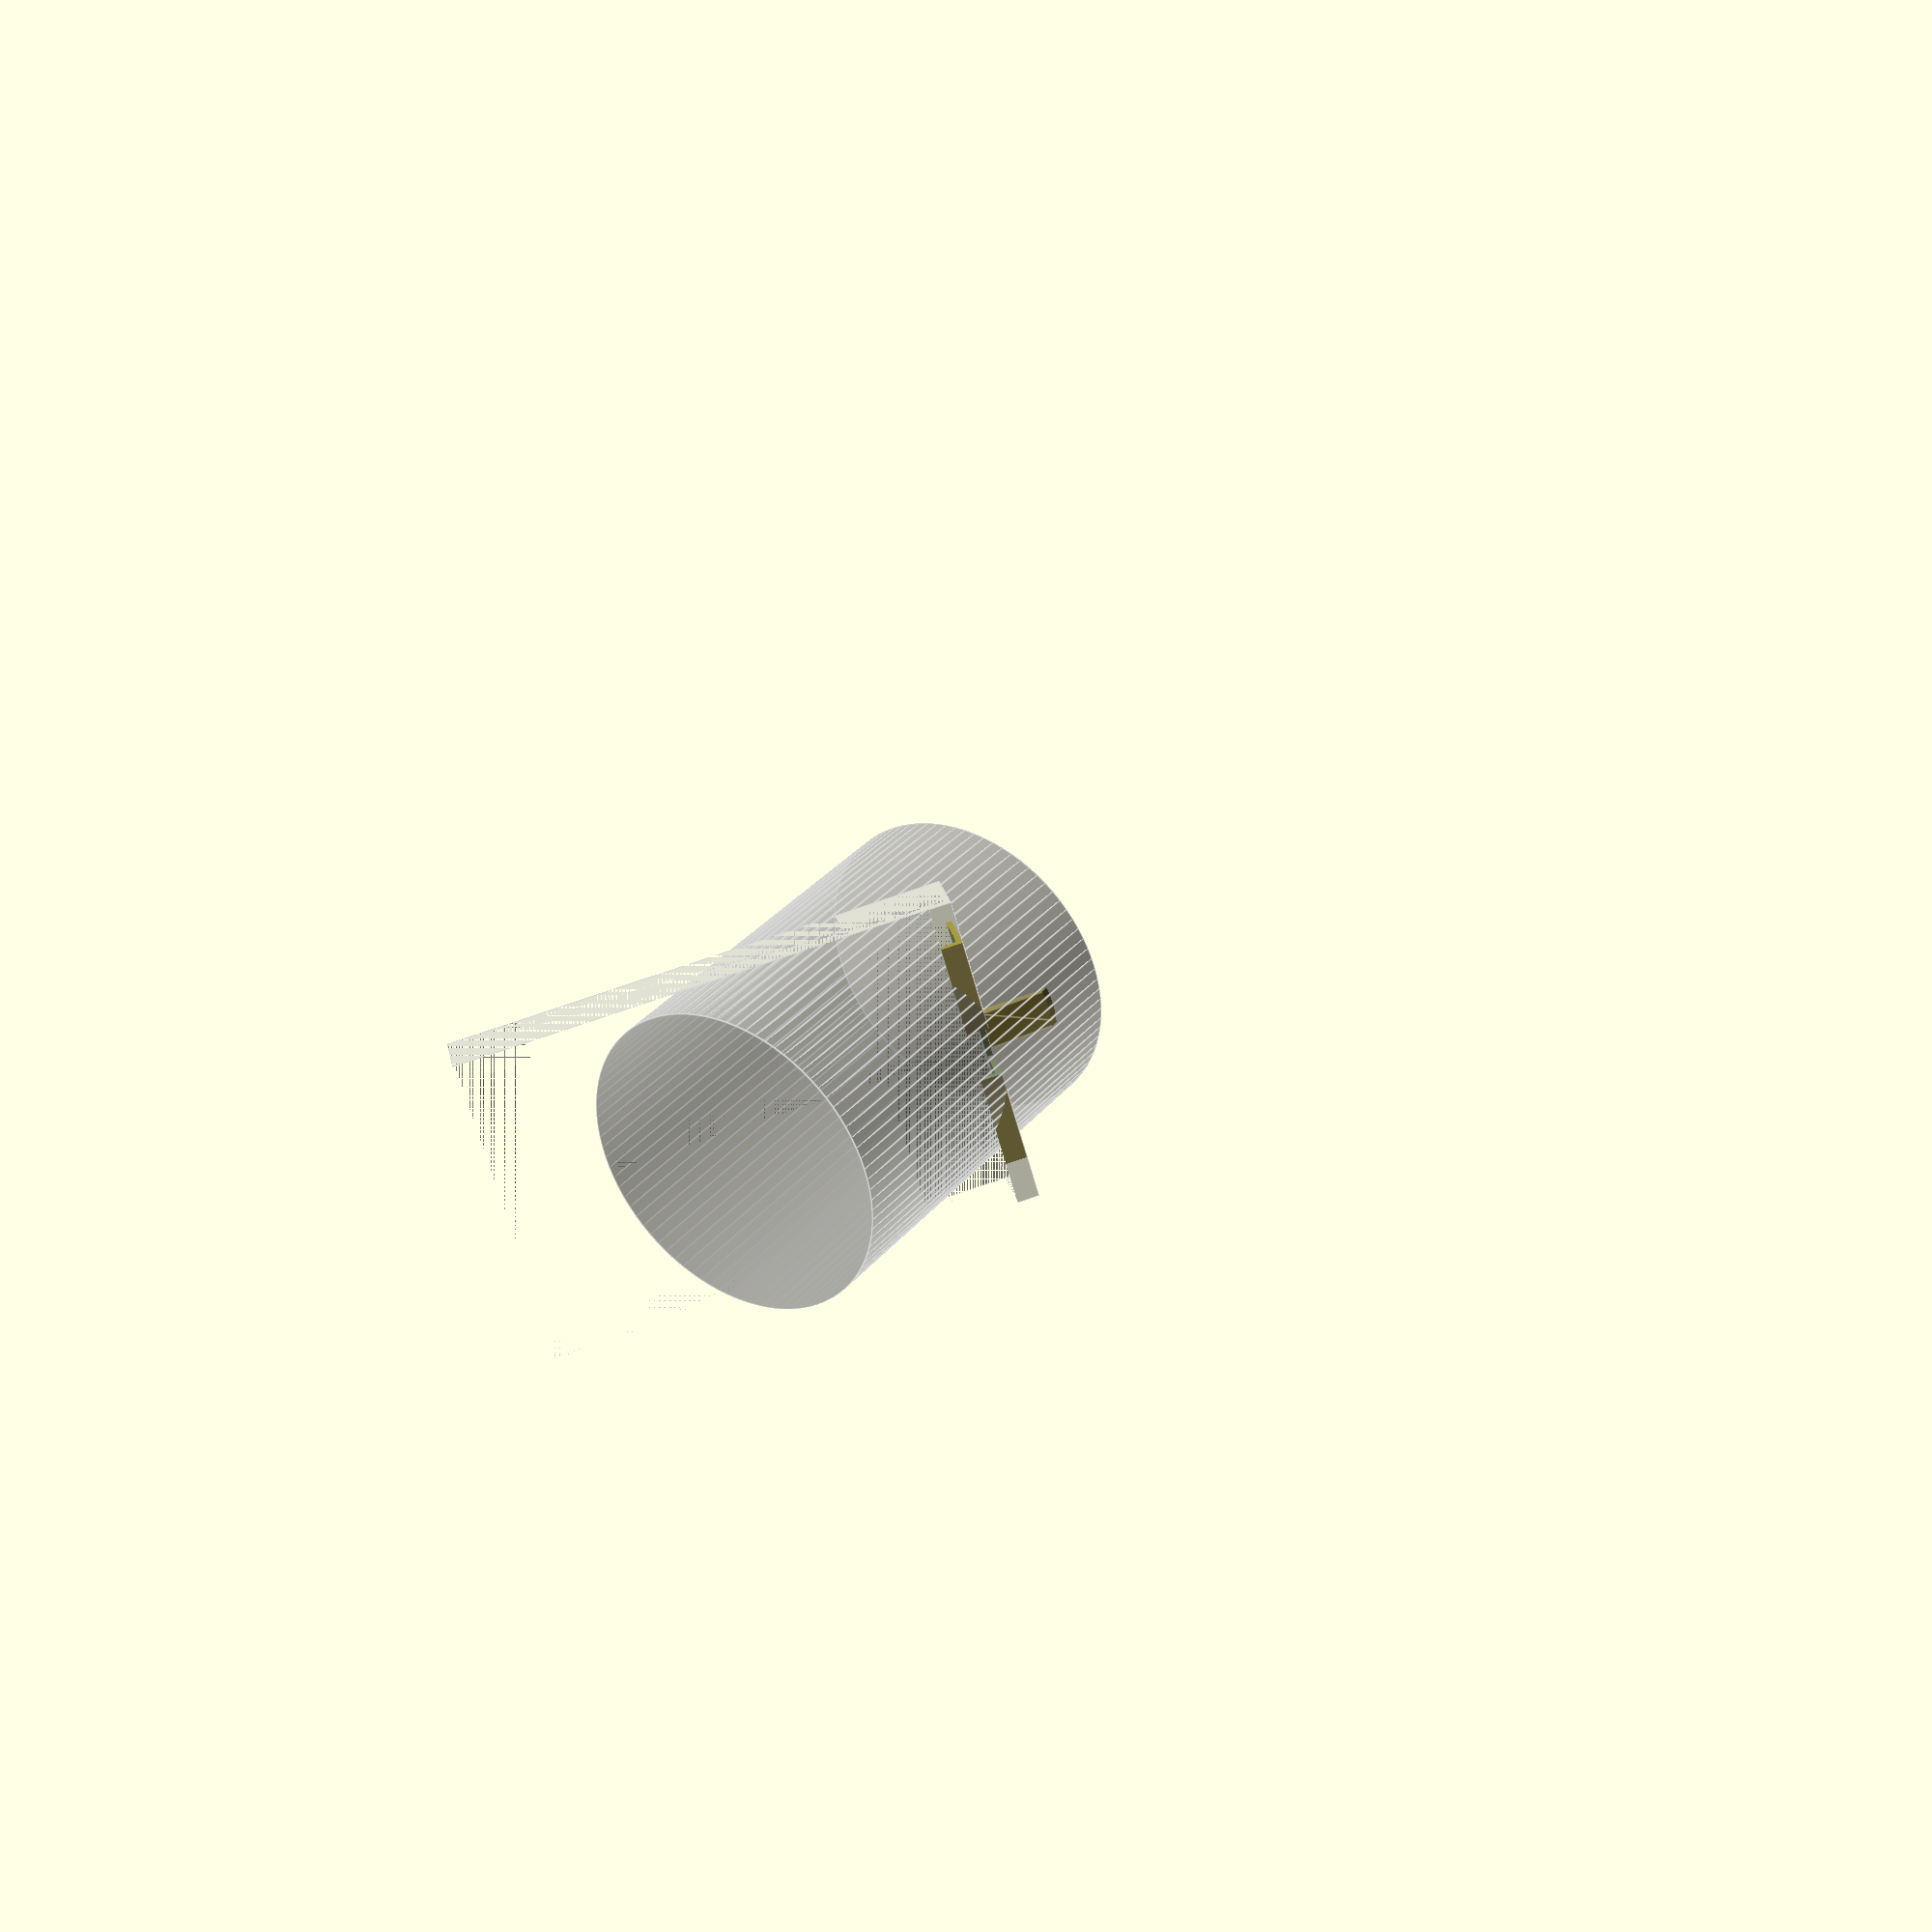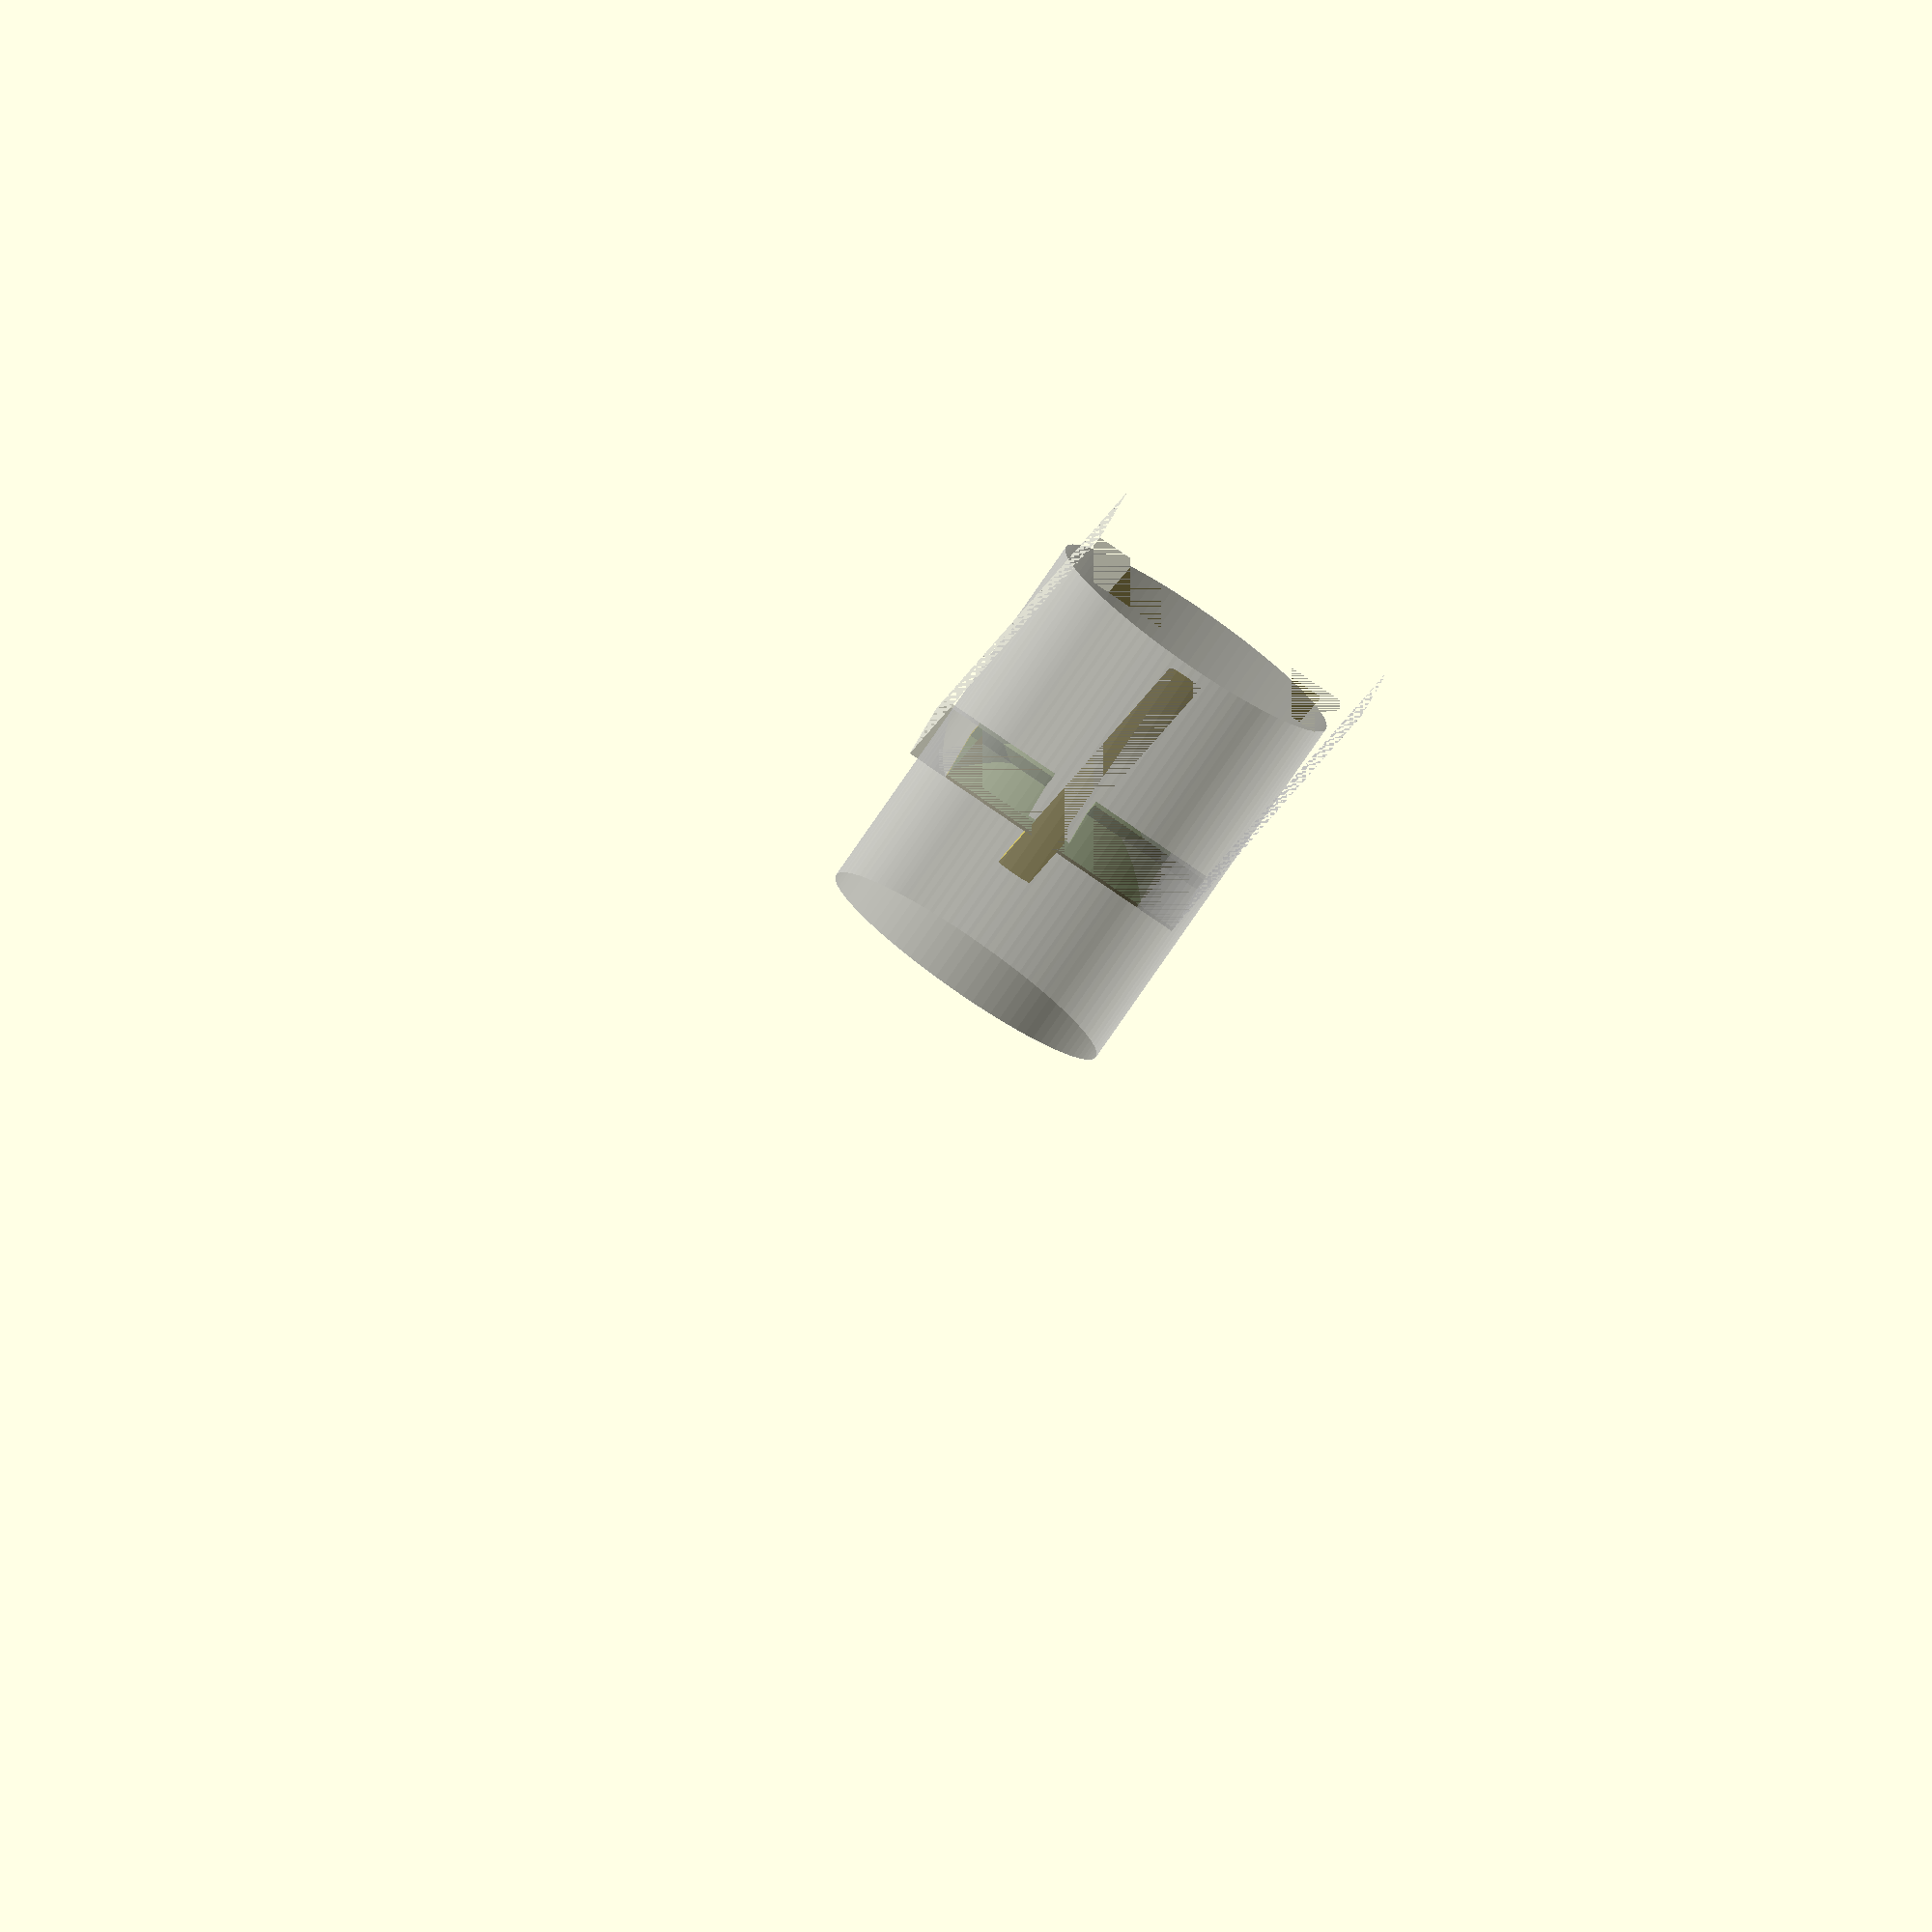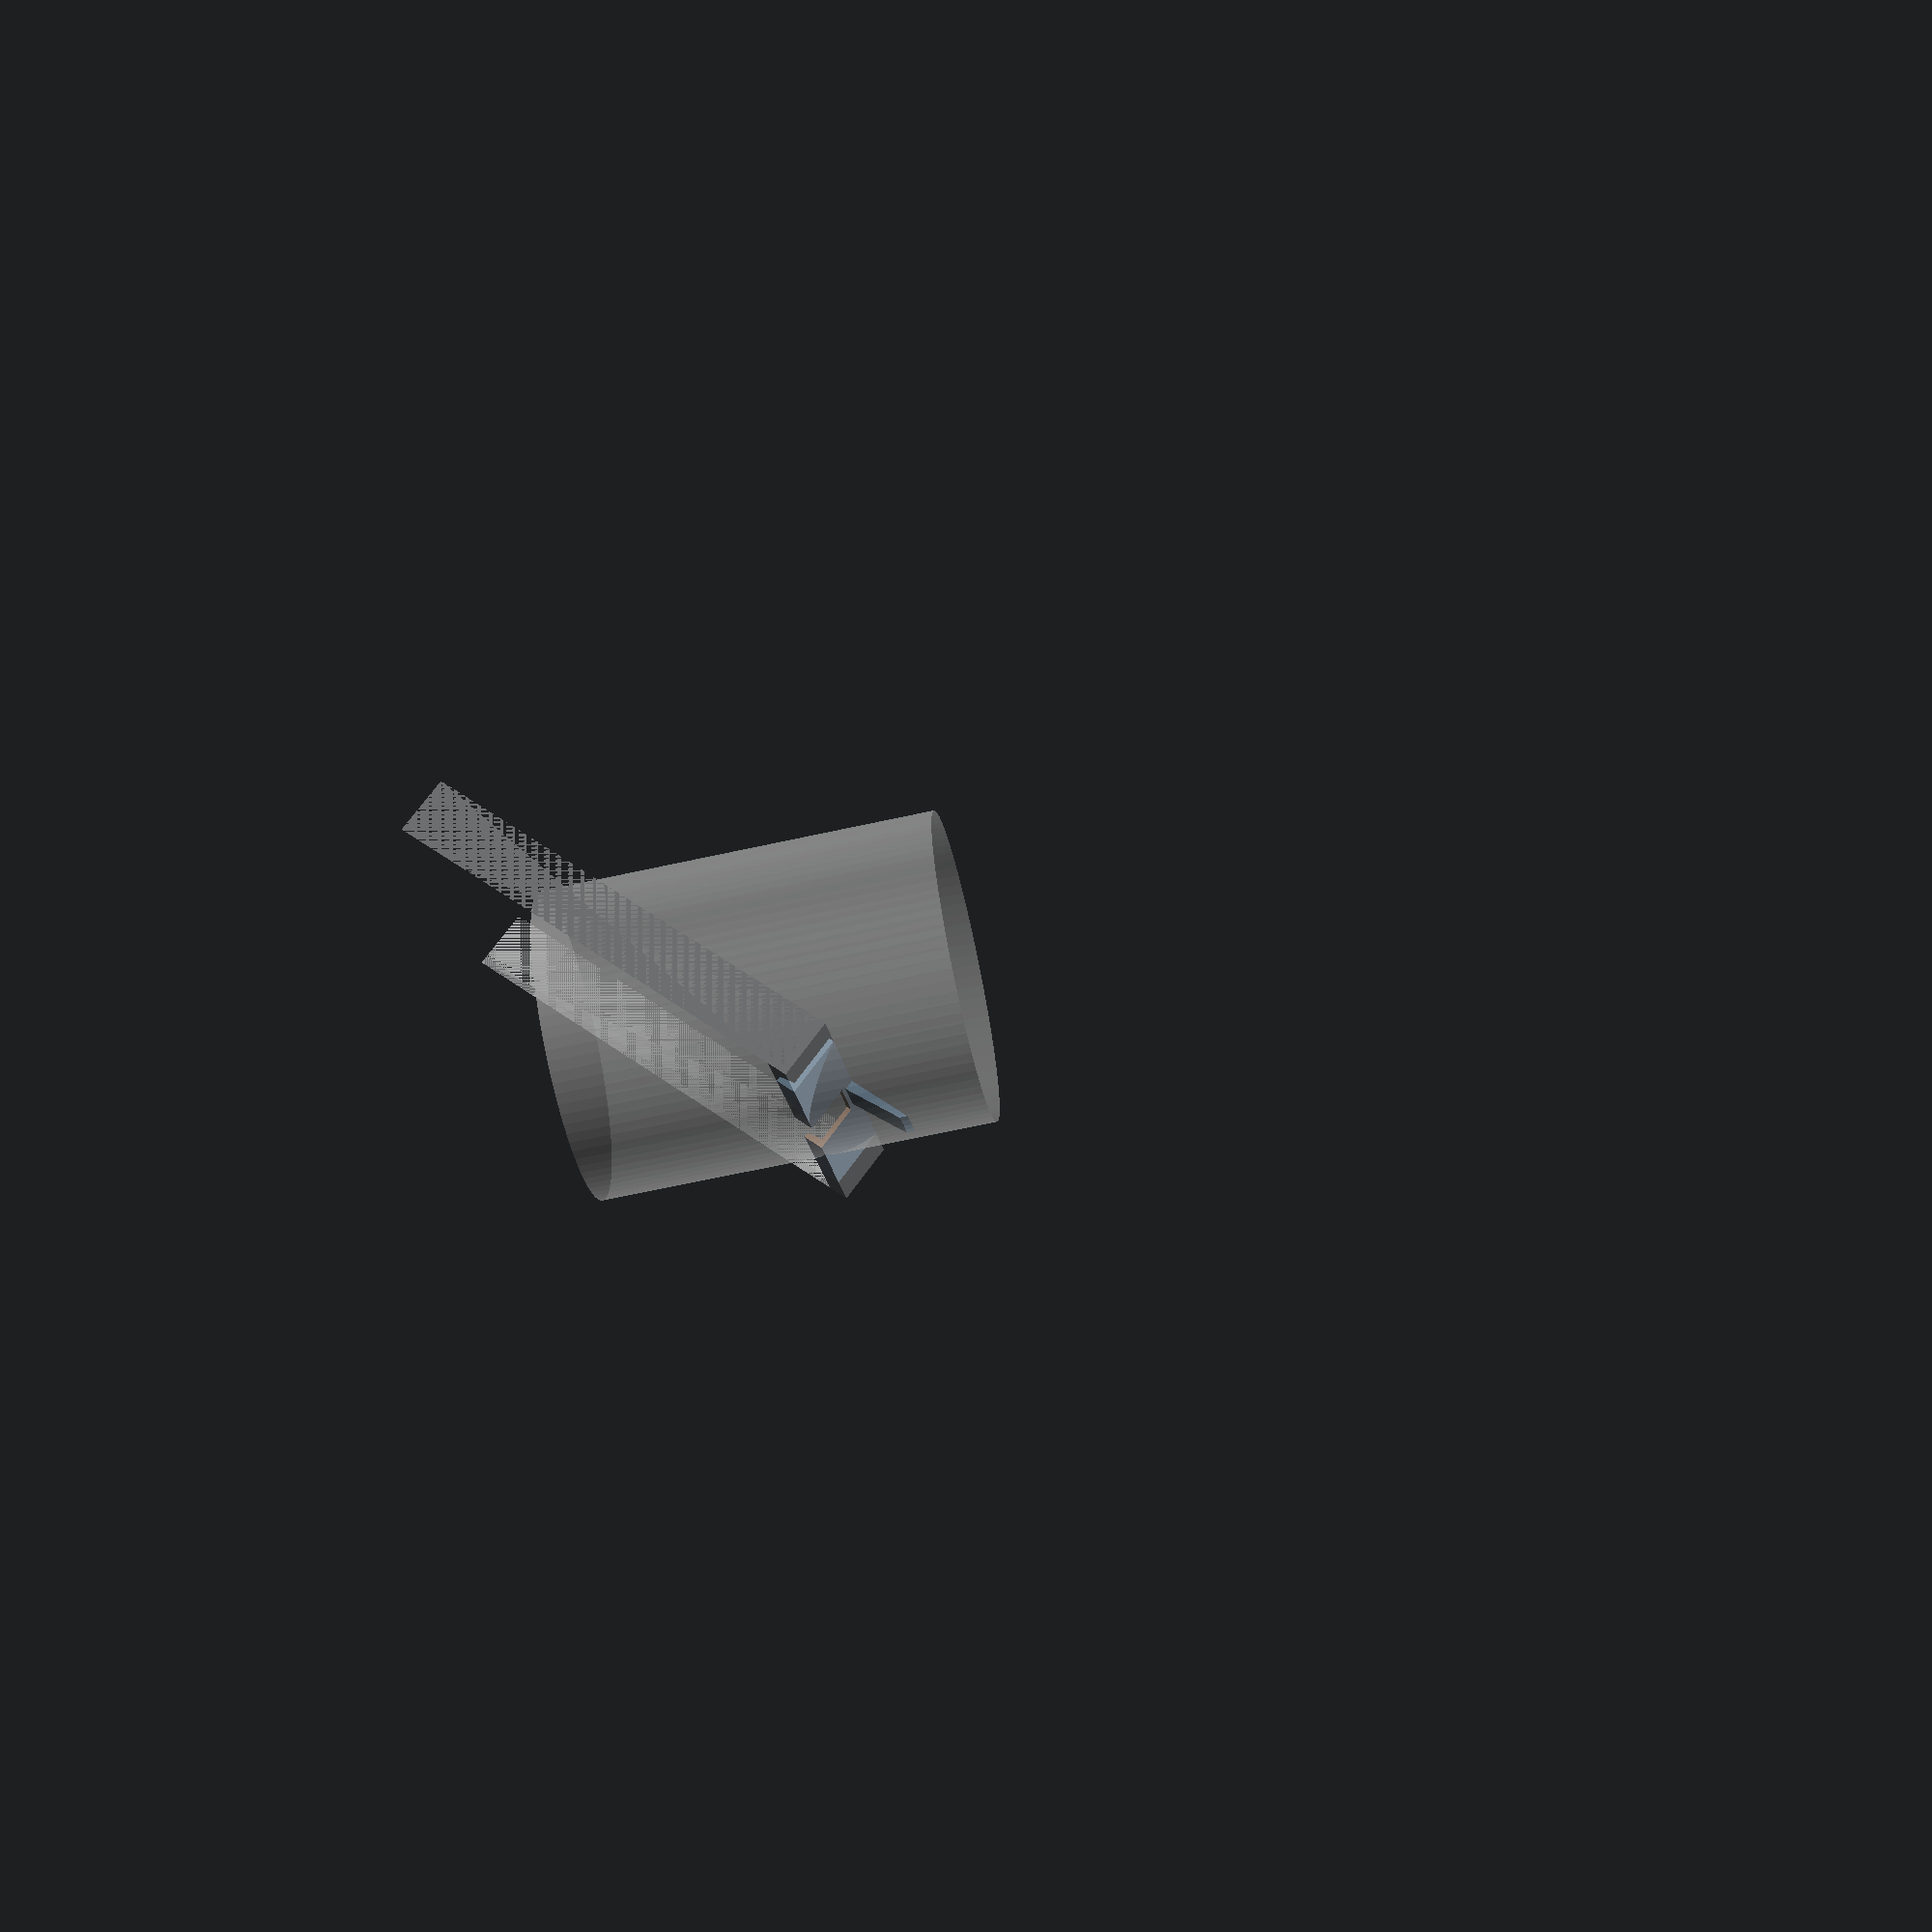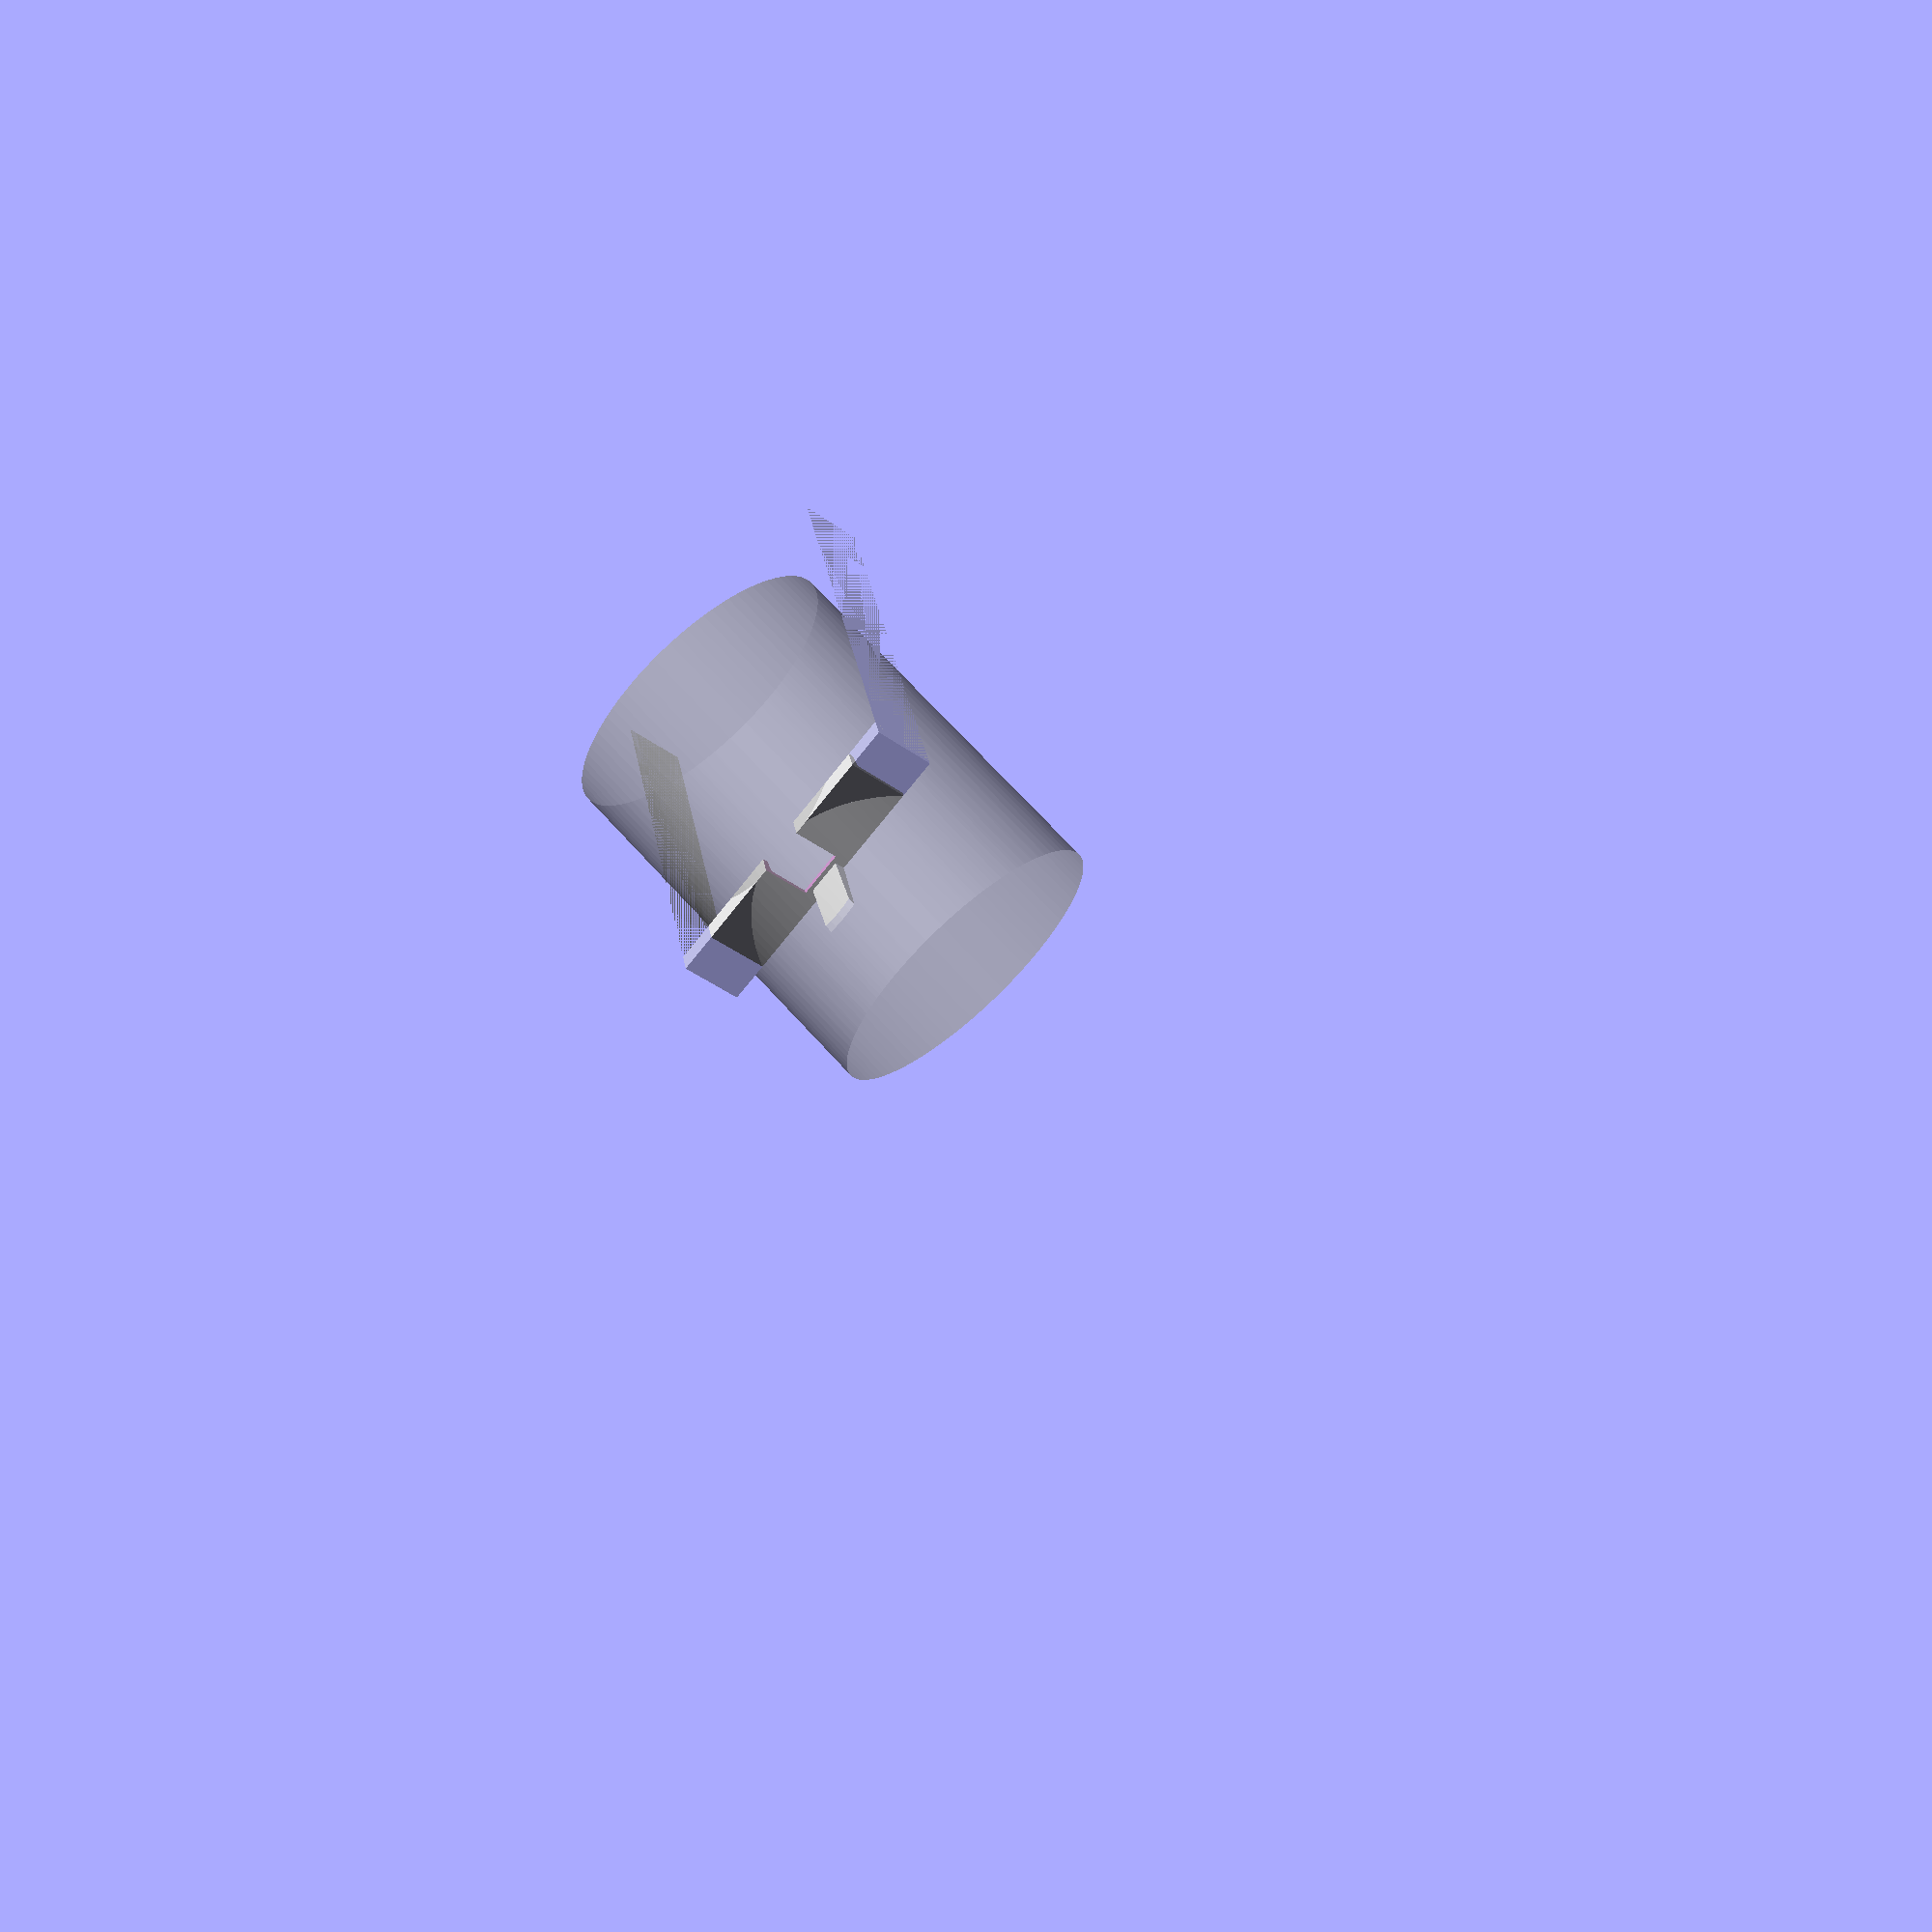
<openscad>
S2 = sqrt(2);
ATOM = 0.001;
TOLERANCE = 0.17;
PLAY = 0.4;

PIPE_THICKNESS = 2.5;
PIPE_DIAMETER_INNER = 102;
PIPE_DIAMETER_OUTER = PIPE_DIAMETER_INNER + 2 * PIPE_THICKNESS;
PIPE_MARGIN = 10;
PIPE_HEIGHT = 135 - 4.5; // please manually adjust

WALL_THICKNESS = 3;
WALL_THIN_THICKNESS = 2;
WALL_THINNER_THICKNESS = 1;
REST_HEIGHT = 10;
REST_LENGTH = 25;
BASE_MIN_THICKNESS = 25;
PLUG_GROVE_WIDTH = 12;

CABLE_GROVE_WIDTH = 7;
CABLE_GROVE_HEIGHT = 5;

BASE_GROOVE_WIDTH = 3.5;

CAVITY_WIDTH = 20;
CAVITY_SHORTAGE = 35;
CAVITY_HEIGHT = 30;
CAVITY_SPHERE_RADIUS_TUNING = 3;
CAVITY_SPHERE_SHIFT_TUNING = -3;

MARK_THICKNESS = 0.5;
STOP_THICKNESS = 2;

SUPPORT_THICKNESS = 0.5;

LOGO_TENONS_DISTANCE = 30;
LOGO_TENONS_DIAMETER = 5;
LOGO_TENONS_DEPTH = 10;
LOGO_TENONS_HEIGHT = 7.5;
LOGO_TENONS_X_SHIFT = 5;

SCREW_DIAMETER = 2.9;
SCREW_HEAD_DIAMETER = 5.5;
SCREW_HEAD_THICKNESS = 2;
SCREW_HEIGHT = 12; // overall


$fn = 90;

module barrel(outer_radius, inner_radius, height) {
    scale([1, 1, height])
    difference() {
        cylinder(r=outer_radius);
        if (inner_radius)
            translate([0, 0, -0.5]) scale([1, 1, 2])
            cylinder(r=inner_radius);
    }
}

module trapezoid(size, center, conicity=20, rounded=false) {
//    cube(size, center);
    x = size[0];
    y = size[1];
    z = size[2];
    d = z / conicity; // conicity
    
    points = [
    [ 0,  0,  0 ],  //0
    [ x,  0,  0 ],  //1
    [ x,  y,  0 ],  //2
    [ 0,  y,  0 ],  //3
    [ 0,  d,  z ],  //4
    [ x,  d,  z ],  //5
    [ x,  y-d,  z ],  //6
    [ 0,  y-d,  z ]]; //7

    faces = [
    [0,1,2,3],  // bottom
    [4,5,1,0],  // front
    [7,6,5,4],  // top
    [5,6,2,1],  // right
    [6,7,3,2],  // back
    [7,4,0,3]]; // left

    translate([center ? -x/2 : 0, center ? -y/2 : 0, center ? -z/2 : 0]) {
        polyhedron(points, faces);

        if (rounded)
            translate([x/2, y/2, z])
            scale([1, 1, 0.5])
            rotate([0, 90, 0])
            cylinder(h=x, r=y/2-d, center=true);
    }
}

module screw(head_extent=0, is_clearance_hole=false) {   
    // thread
    translate([0, 0, -SCREW_HEIGHT + SCREW_HEAD_THICKNESS])
    cylinder(h=SCREW_HEIGHT,
             r=SCREW_DIAMETER/2 - TOLERANCE
               + (is_clearance_hole ? TOLERANCE*2 : 0));
    // head
    for (i=[0:head_extent])
        translate([0, 0, i])
        cylinder(h=SCREW_HEAD_THICKNESS, 
                 r=SCREW_HEAD_DIAMETER/2 + (is_clearance_hole ? PLAY : 0));
}

elevation =  BASE_MIN_THICKNESS + PIPE_DIAMETER_INNER/2 + PIPE_MARGIN - WALL_THICKNESS;

module diagonal_end_rest_raw(flat=false, with_hole=false) {
    translate([0, 0, elevation])
    rotate([0, 45, 0]) {
        // bottom-most wall, shorter to create rest
        translate([0, 0, -REST_HEIGHT/2])
        difference() {
            // wall, full surface, creating rest top
            thickness = flat? REST_HEIGHT /2 : REST_LENGTH;
            dz = REST_HEIGHT + thickness/2;
            translate([-dz, 0, dz])
            cube([PIPE_DIAMETER_INNER* S2 *2, PIPE_DIAMETER_INNER, thickness], true);

            // remove extraneous rest top
            translate([-REST_LENGTH-WALL_THICKNESS, 0, REST_HEIGHT])
            cube([PIPE_DIAMETER_INNER* S2 + REST_HEIGHT*S2, PIPE_DIAMETER_INNER+ATOM*2, REST_HEIGHT+REST_LENGTH*2], true);
            
            if (with_hole)
                translate([0, 0, SCREW_HEAD_THICKNESS + WALL_THICKNESS])
                make_screw(true);
        }
    }
}

module diagonal_end_rest(flat=false, with_hole=false) {
    thickness = REST_LENGTH;
    //dz = REST_HEIGHT + thickness/2 +REST_HEIGHT/2;
    dz = WALL_THICKNESS*2;
    rotate([0, flat?-45:0, 0])
    translate([0, 0, flat?-elevation-dz:0])
    intersection() {
        radius = PIPE_DIAMETER_INNER/2;
        diagonal_end_rest_raw(flat, with_hole);
        if (flat)
            barrel(radius-TOLERANCE, 0, PIPE_HEIGHT);
    }
}

module diagonal_end_holes(is_wall) {
    translate([0, 0, elevation])
    rotate([0, 45, 0]) {
        d = is_wall ? LOGO_TENONS_DIAMETER + WALL_THINNER_THICKNESS * 2 : LOGO_TENONS_DIAMETER;
        z =  -REST_HEIGHT/2  +  (is_wall ? WALL_THINNER_THICKNESS : -ATOM);
        translate([LOGO_TENONS_X_SHIFT, +LOGO_TENONS_DISTANCE/2, z])
        cylinder(d=d, h=LOGO_TENONS_DEPTH);
        translate([LOGO_TENONS_X_SHIFT, -LOGO_TENONS_DISTANCE/2, z])
        cylinder(d=d, h=LOGO_TENONS_DEPTH);
    }
}

module make_screw(is_clearance) {
    pos = (PIPE_DIAMETER_INNER* S2 + REST_HEIGHT*S2)/2 - REST_LENGTH + WALL_THICKNESS;
    translate([pos, 0, REST_HEIGHT/2 + WALL_THICKNESS])
    screw(is_clearance_hole=is_clearance);
}

module diagonal_end_raw() {
    translate([0, 0, elevation])
    rotate([0, 45, 0]) {
        difference() {
            union() {
                //
                // bottom-most wall, shorter to create rest
                //
                difference() {
                    union() {
                        translate([-REST_LENGTH, 0, 0])
                        cube([PIPE_DIAMETER_INNER* S2 + REST_HEIGHT*S2, PIPE_DIAMETER_INNER, REST_HEIGHT], true);
                        // cable grove
                        cube([PIPE_DIAMETER_INNER* S2 + REST_HEIGHT*S2, PLUG_GROVE_WIDTH, REST_HEIGHT], true);   
                    }
                    // make wall thinner
                    translate([-REST_LENGTH-WALL_THICKNESS, 0, WALL_THICKNESS*1.5])
                    cube([PIPE_DIAMETER_INNER* S2 + REST_HEIGHT*S2, PIPE_DIAMETER_INNER, REST_HEIGHT+WALL_THICKNESS], true);
                }

                // long diameter foot
                h = PIPE_DIAMETER_INNER;
                hf1 = 1;
                translate([0, 0, h/2*hf1 - REST_HEIGHT/2])
                cube([PIPE_DIAMETER_INNER* S2*S2, WALL_THIN_THICKNESS, h*hf1], true);

                // short diameter foot
                hf2 = 1/4;
                translate([0, 0, PIPE_DIAMETER_INNER/2*hf2 - REST_HEIGHT/2])
                cube([WALL_THIN_THICKNESS, PIPE_DIAMETER_INNER, PIPE_DIAMETER_INNER*hf2], true);
            }
            // screw hole
            make_screw(false);
        }
    }

    diagonal_end_holes(true);
}

module diagonal_end(flat=false) {
    sink = flat ? -elevation + REST_HEIGHT / S2 : 0;
    rot = flat ? -45 : 0;
    
    rotate([0, rot, 0])
    translate([0, 0, sink])
    difference() {
        intersection() {
            diagonal_end_raw();
            barrel(PIPE_DIAMETER_INNER/2, 0, PIPE_HEIGHT);
        }
        // remove rest
        diagonal_end_rest();
        diagonal_end_holes(false);
    }
}

module perpendicular_end_raw(recess) {
    // small chamber
    translate([0, 0, CABLE_GROVE_HEIGHT/2 + PIPE_MARGIN/2])
    trapezoid([PIPE_DIAMETER_OUTER, CABLE_GROVE_WIDTH-recess*2, CABLE_GROVE_HEIGHT + PIPE_MARGIN], true, 10, true);

    // big chamber
    translate([-CAVITY_SHORTAGE/2, 0, CAVITY_HEIGHT/2 + PIPE_MARGIN/2]) {
        intersection() {
            trapezoid([PIPE_DIAMETER_INNER-CAVITY_SHORTAGE, CAVITY_WIDTH-recess*2, CAVITY_HEIGHT + PIPE_MARGIN], true, 10, true);
        
            translate([-PIPE_DIAMETER_INNER/8 + CAVITY_SPHERE_SHIFT_TUNING, 0, -PIPE_DIAMETER_INNER/4])
            sphere(d=PIPE_DIAMETER_INNER + CAVITY_SPHERE_RADIUS_TUNING);
        }
    }

    if (!recess) {
        // small chamber mark
        translate([0, 0, PIPE_MARGIN/2])
        trapezoid([PIPE_DIAMETER_OUTER, CABLE_GROVE_WIDTH+MARK_THICKNESS*2-recess*2, PIPE_MARGIN], true);

        // big chamber mark
        translate([-CAVITY_SHORTAGE/2, 0, PIPE_MARGIN/2])
        trapezoid([PIPE_DIAMETER_INNER-CAVITY_SHORTAGE, CAVITY_WIDTH+MARK_THICKNESS*2-recess*2, PIPE_MARGIN], true);
        
        // strut
        strut_height = WALL_THICKNESS;
        translate([0, 0, strut_height/2])
        cube([WALL_THICKNESS, PIPE_DIAMETER_INNER, strut_height], true); 
    }
}

module perpendicular_end_stop() {
    difference() {
        union() {
            // small chamber base
            translate([0, 0, -STOP_THICKNESS/2])
            cube([PIPE_DIAMETER_OUTER, CABLE_GROVE_WIDTH + MARK_THICKNESS*2, STOP_THICKNESS], true);

            // big chamber base
            translate([-CAVITY_SHORTAGE/2 -PIPE_THICKNESS/2, 0, -STOP_THICKNESS/2])
            cube([PIPE_DIAMETER_OUTER-PIPE_THICKNESS-CAVITY_SHORTAGE, CAVITY_WIDTH+MARK_THICKNESS*2, STOP_THICKNESS], true);
            
            // strut
            translate([0, 0, -STOP_THICKNESS/2])
            cube([WALL_THICKNESS, PIPE_DIAMETER_OUTER, STOP_THICKNESS], true); 
        }
        // groove
        translate([0, 0, -STOP_THICKNESS/2])
        cube([PIPE_DIAMETER_OUTER+ATOM, BASE_GROOVE_WIDTH, STOP_THICKNESS+ATOM], true);
    }

    // groove filler
    translate([WALL_THICKNESS+5, PIPE_DIAMETER_OUTER/2 +CAVITY_WIDTH/2 + 5 , -STOP_THICKNESS/2])
    //%translate([0, 0 , -STOP_THICKNESS/2 -STOP_THICKNESS ])
    {
        // grove filler
        translate([0, 0, STOP_THICKNESS])
        cube([PIPE_DIAMETER_OUTER+ATOM, BASE_GROOVE_WIDTH - TOLERANCE*1.5, STOP_THICKNESS+ATOM], true);

        // support (cross)
        cube([PIPE_DIAMETER_OUTER+ATOM, CABLE_GROVE_WIDTH + MARK_THICKNESS*2, STOP_THICKNESS+ATOM], true);
        cube([WALL_THICKNESS, PIPE_DIAMETER_OUTER * .8, STOP_THICKNESS], true); 
    }
}

module perpendicular_end(flat=false) {
    translate([0, 0, flat ? STOP_THICKNESS : 0])
    {
        intersection() {
            difference() {
                perpendicular_end_raw(0);
                translate([-WALL_THINNER_THICKNESS, 0, -WALL_THINNER_THICKNESS])
                perpendicular_end_raw(WALL_THINNER_THICKNESS);
            }
            barrel(PIPE_DIAMETER_INNER/2, 0, PIPE_HEIGHT);
        }
        perpendicular_end_stop();
    }
}

///////////////////////


PLATE_THICKNESS = 0.8;
PLATE_WIDTH = 44;
PLATE_HEIGHT = 17;
FONT_SIZE = 6;
FONT = "Arial:style=Bold";
FONT_THICKNESS = 0.4;
FONT_SPACING = 1.2;

module write(text, valign) {
    scale([0.8, 1, 1]) // make font narrow
    linear_extrude(height=FONT_THICKNESS)
    text(text, halign="center", valign=valign,
         size=FONT_SIZE, font=FONT, spacing=FONT_SPACING);
}

module fplate() {
    // Tenons
    for (i=[-1, 1])
        translate([i*LOGO_TENONS_DISTANCE/2, 0, PLATE_THICKNESS])
        cylinder(d=LOGO_TENONS_DIAMETER - TOLERANCE*8.1, h=LOGO_TENONS_HEIGHT);

    K = 1.2;
    scale([K, K, 1])
    difference() {
        // Plate
        translate([0, 0, PLATE_THICKNESS/2 + ATOM])
        cube([PLATE_WIDTH, PLATE_HEIGHT, PLATE_THICKNESS], true);

        // Engraved texts
        translate([0.5, +1, 0]) write("FABLAB", valign="bottom");
        translate([0.5, -1, 0]) write("FRIBOURG", valign="top");
     }
     
    if(0) translate([0, 12, 0])
     cylinder(d=1.5, h=0.4);
}

///////////////////////
// logo plate

translate([120, 90, 0])
fplate();

///////////////////////
// mold ends

union() {
    perpendicular_end();
    %diagonal_end();
    %barrel(PIPE_DIAMETER_OUTER/2, PIPE_DIAMETER_INNER/2, PIPE_HEIGHT);

    translate([150, 0, 0])
    diagonal_end(flat=true);

    translate([170, 0, 0])
    difference() {
        diagonal_end_rest(flat=true, with_hole=true);

        translate([WALL_THICKNESS, 0, WALL_THICKNESS])
        diagonal_end_rest(flat=true, with_hole=false);
    }
}

////////////////////////////////////////////////////////////////////////////////

GRIP_HEIGHT = 20 + .5;
GRIP_PLATE_THICKNESS = 2;
GRIP_WALL_THICKNESS = 2;
GRIP_WEDGE = 2.5;
GRIP_WEDGE_ANGLE = 45/5;

module diagonal_grip_raw() {
    translate([0, 0, elevation])
    rotate([0, 45, 0]) {
        difference() {
            union() {
                wl = PIPE_DIAMETER_INNER* S2 + REST_HEIGHT*S2;
                ww = PIPE_DIAMETER_INNER;
                wh = GRIP_HEIGHT;

                translate([-wl/2 - REST_LENGTH, -ww/2, -REST_HEIGHT/2])
                cube([wl, ww, wh]);
            }

            // make wall thinner
            w = PIPE_DIAMETER_INNER* S2 + REST_HEIGHT*S2 +6-GRIP_WALL_THICKNESS;
            l = PIPE_DIAMETER_INNER;
            h = GRIP_HEIGHT - GRIP_WEDGE;

            translate([-REST_LENGTH - WALL_THICKNESS*1.25, 0, -REST_HEIGHT/2-ATOM])
            translate([-w/2, -l/2, 0])
            cube([w, l, h]);

            // keep wedge
            translate([-REST_LENGTH-WALL_THICKNESS*1.25, 0, -REST_HEIGHT/2])
            translate([-w/2, -l/2, 0])
            translate([w, 0, h])
            rotate([0, GRIP_WEDGE_ANGLE, 0])
            translate([-w, 0, -h])
            cube([w, l, h]);

            translate([-REST_LENGTH-WALL_THICKNESS, 0, -REST_HEIGHT/2])
            translate([-w/2, -l/2, 0])
            translate([w, 0, h])
            translate([-w - GRIP_WALL_THICKNESS*3, 0, -h])
            cube([w, l, h*2]);
            
            //remove extraneous
            translate([-PIPE_DIAMETER_INNER*.3, 0, 0 ])
            cube([PIPE_DIAMETER_INNER, PIPE_DIAMETER_INNER, PIPE_DIAMETER_INNER], center=true);
            
            // cable
            cw = PLUG_GROVE_WIDTH + 4;
            translate([-REST_LENGTH-WALL_THICKNESS, 0, - GRIP_WEDGE/2 + REST_HEIGHT])
            translate([0, -cw/2, -h/2])
            translate([w, 0, h])
            translate([-w - GRIP_WALL_THICKNESS*3, 0, -h])
            cube([w, cw, h*2]);
            
            // shavespikes
            /*
            for(y=[-1, 1])
                translate([50, 30.2*y, 16])
                cube([20, 10, 10], center=true);
            */
        }
    }
}

module diagonal_grip_leg() {
    translate([0, 0, elevation])
    rotate([0, 45, 0]) {
        difference() {
            // cable grove
            cl = PIPE_DIAMETER_INNER* S2 + REST_HEIGHT*S2;
            cw = PLUG_GROVE_WIDTH;
            ch = GRIP_PLATE_THICKNESS;   
            w = PIPE_DIAMETER_INNER* S2 + REST_HEIGHT*S2 +6-GRIP_WALL_THICKNESS;
            l = PIPE_DIAMETER_INNER;
            h = GRIP_HEIGHT - GRIP_WEDGE;

            hull() {
                translate([-cl/2, -cw/2, -REST_HEIGHT/2])
                cube([cl, cw, ch*.75], !true);   

                translate([-cl/2 - REST_LENGTH, -cw/2, -REST_HEIGHT/2])
                cube([cl, cw, ch*1.67], !true);   
            }
            
            translate([-REST_LENGTH - WALL_THICKNESS*1.25, 0, -REST_HEIGHT/2-ATOM])
            translate([-w/2, -l/2, 0])
            cube([w, l, h]);
        }
    }
}

module diagonal_grip(flat=false) {
    sink = flat ? -elevation + REST_HEIGHT / S2 : 0;
    rot = flat ? -45 : 0;
    
    rotate([0, rot, 0])
    translate([0, 0, sink]) {
        intersection() {
            diagonal_grip_raw();
%       diagonal_grip_raw();

    %        barrel(PIPE_DIAMETER_INNER/2, 0, PIPE_HEIGHT);

            // clip sides
            cube([300, 72.5+2, 300], center=true);
        }

        intersection() {
            diagonal_grip_leg();
            barrel(PIPE_DIAMETER_INNER/2, 0, PIPE_HEIGHT);
        }

    }

}


///////////////////////
// rotating adaptor
!translate([0, -150, 0])
diagonal_grip(true);

</openscad>
<views>
elev=340.3 azim=344.2 roll=349.6 proj=p view=edges
elev=309.3 azim=64.9 roll=204.5 proj=o view=wireframe
elev=108.1 azim=168.4 roll=143.8 proj=p view=wireframe
elev=45.9 azim=74.5 roll=50.8 proj=p view=solid
</views>
